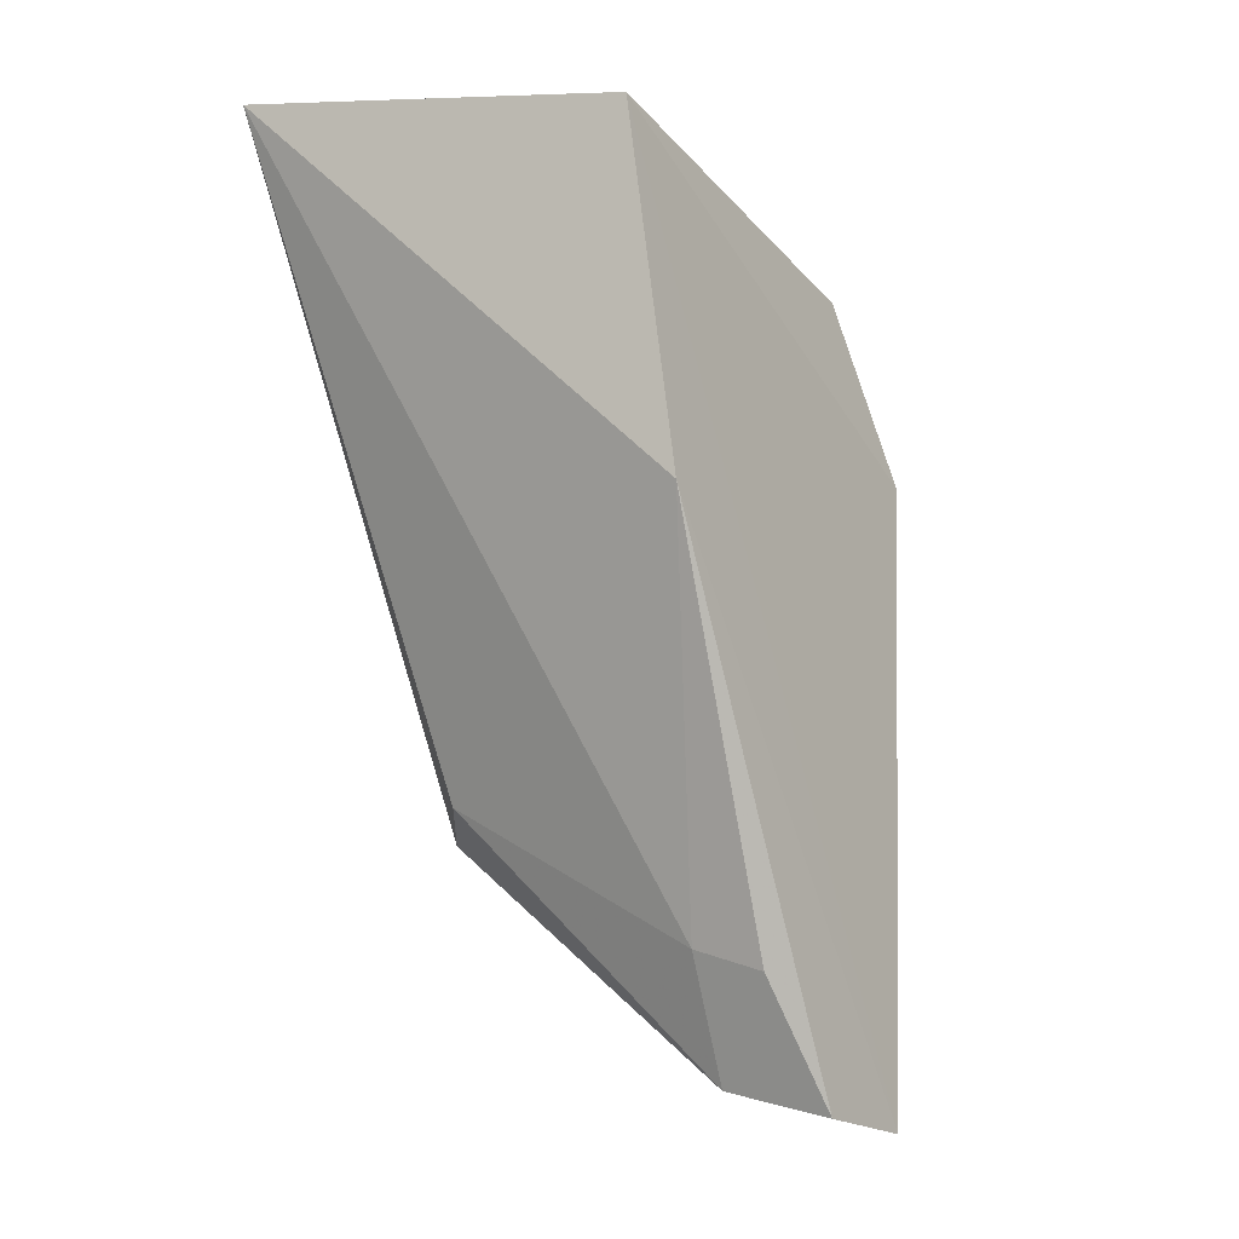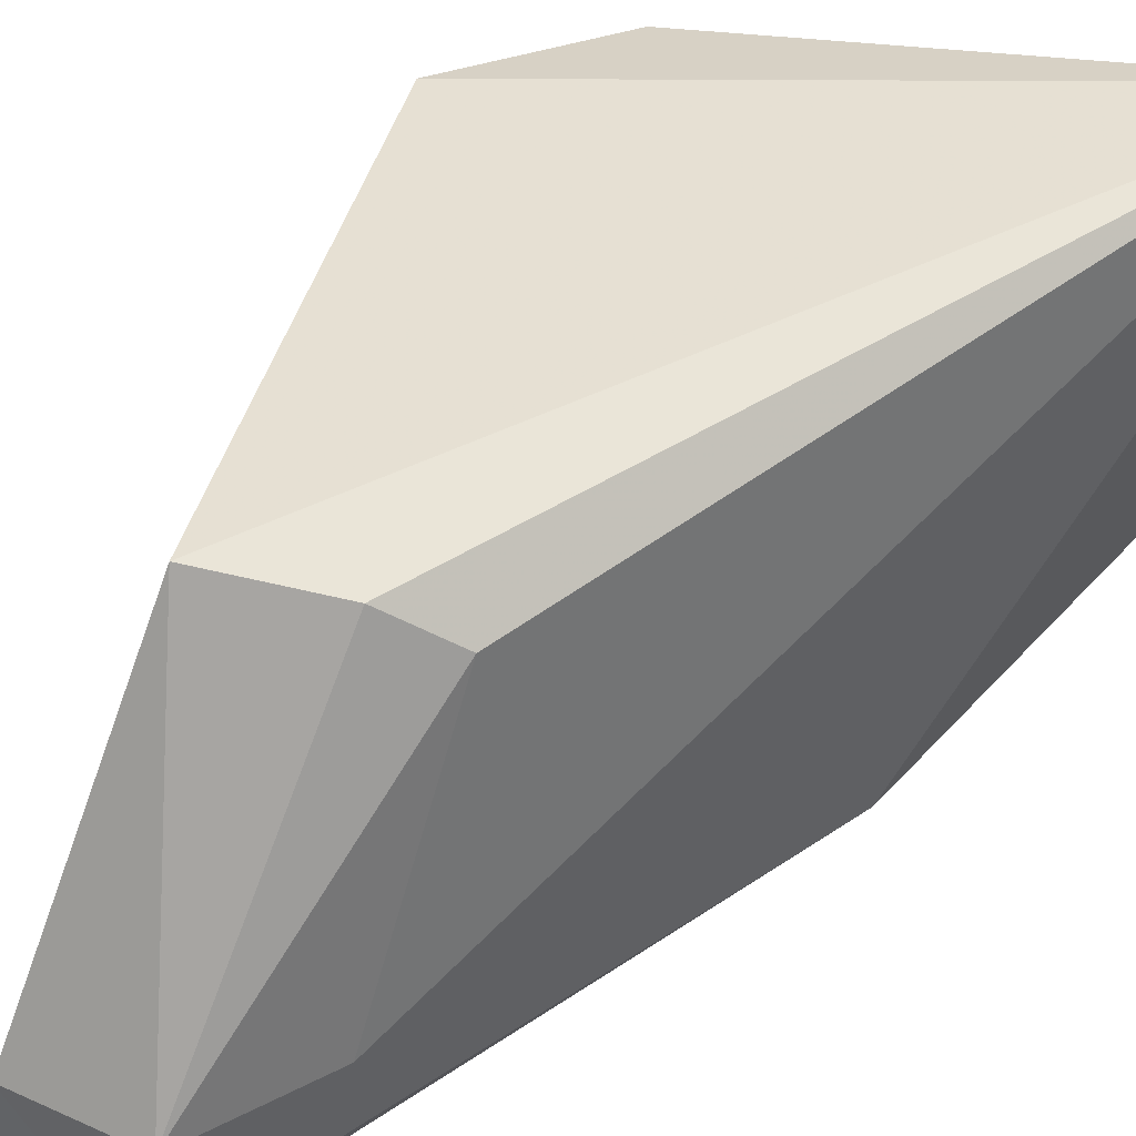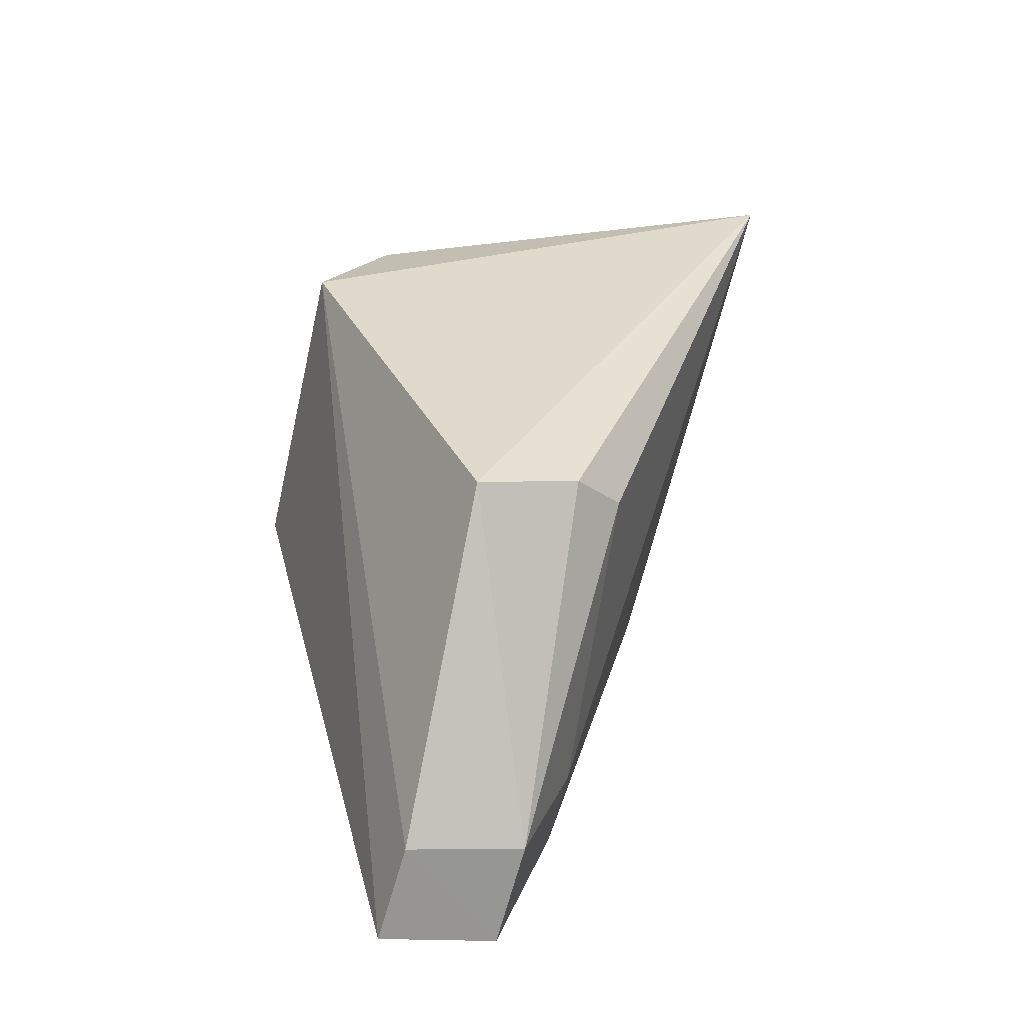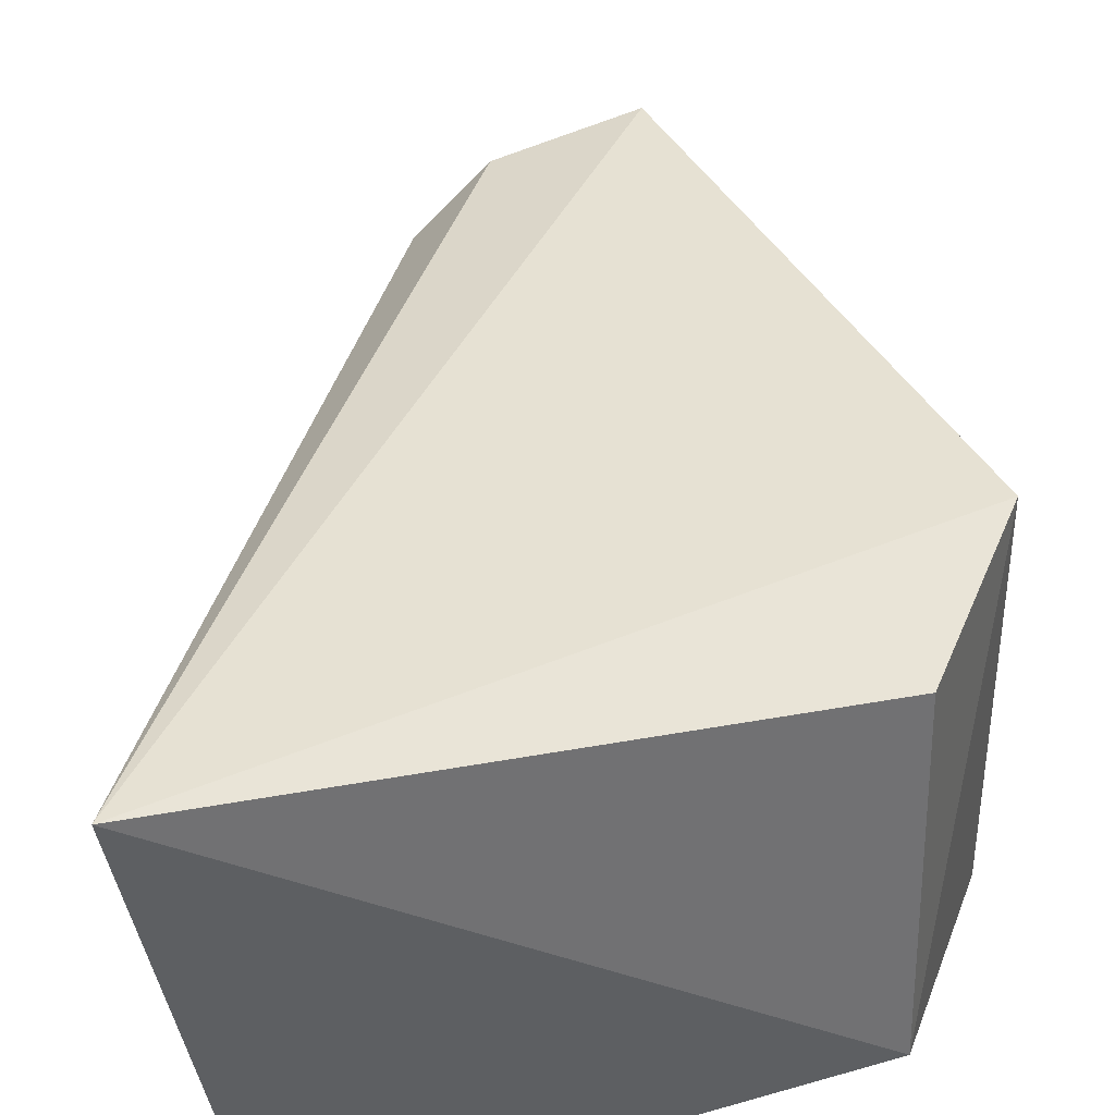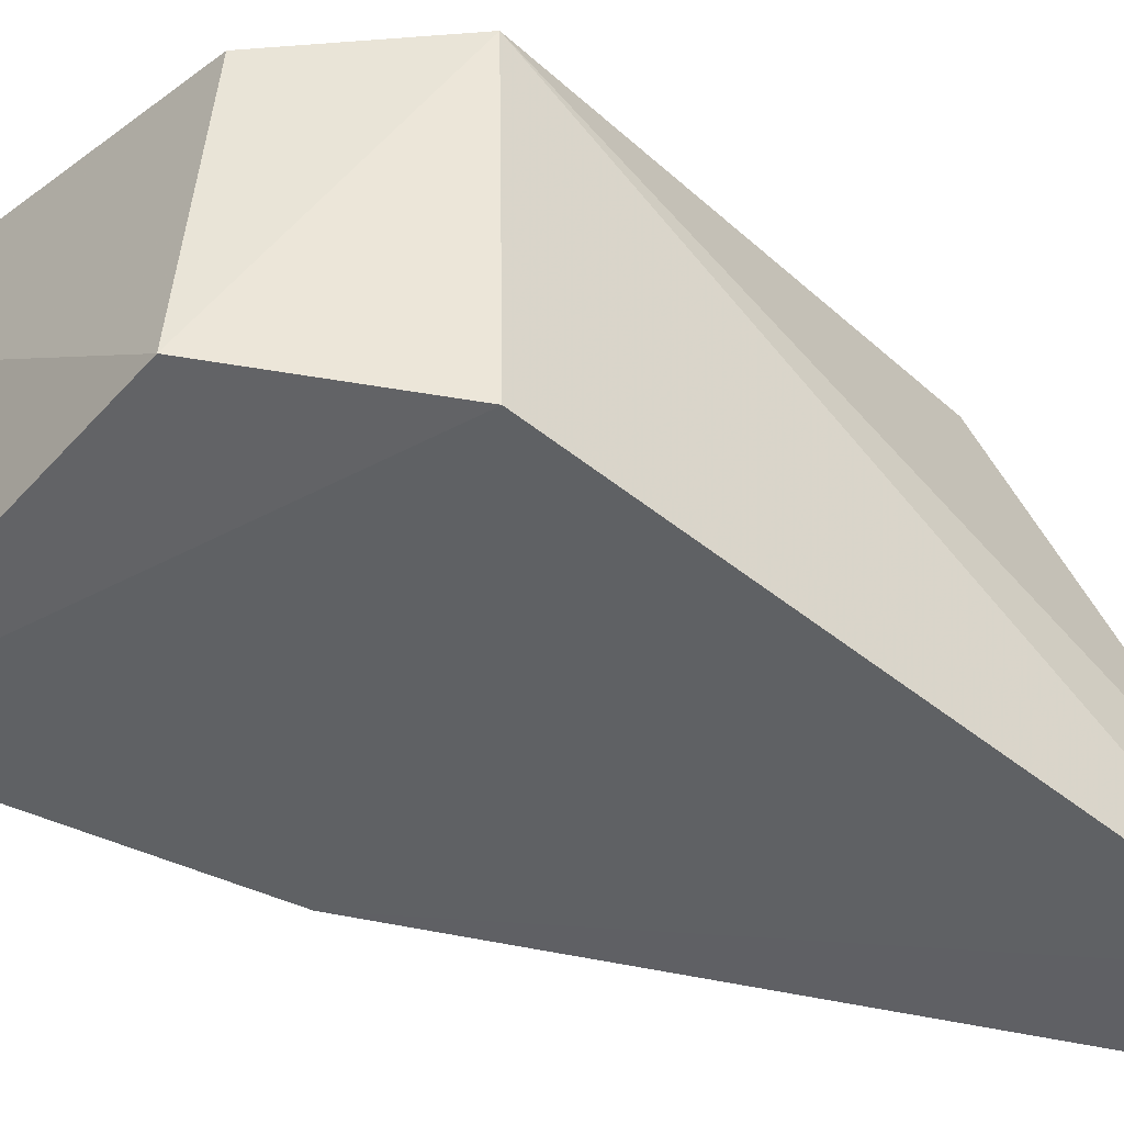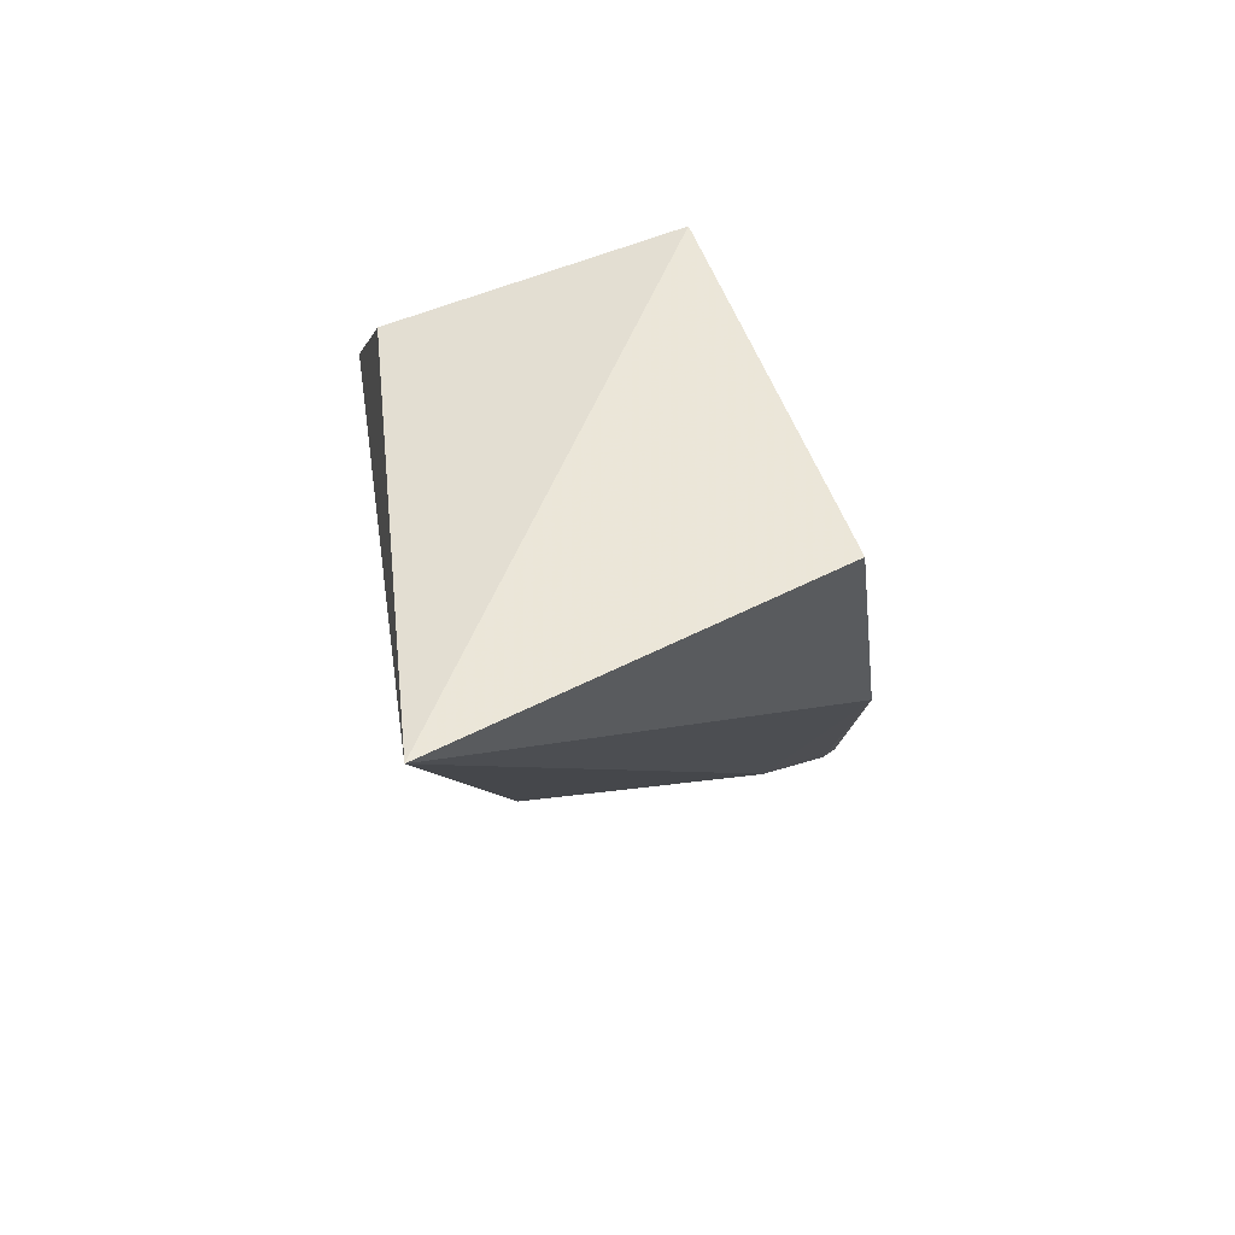
<metadata>
{"format":"obj","ext":"obj","renderer":"f3d","projection":"perspective","resolution":1024,"background":"white","views":[{"elev":-5.8,"azim":122.8,"up":"+Y"},{"elev":47.1,"azim":40.9,"up":"+Z"},{"elev":-60.9,"azim":-12.9,"up":"+Y"},{"elev":41.0,"azim":176.4,"up":"+Z"},{"elev":-43.4,"azim":-112.7,"up":"+Z"},{"elev":65.8,"azim":71.9,"up":"+Y"}]}
</metadata>
<code>
v -0.02877 0.005955 0.02671
v -0.03593 -0.01861 0.02242
v -0.03219 -0.01098 0.007706
v -0.05232 -0.008662 0.008388
v -0.05237 -0.008388 0.02307
v -0.04415 -0.03633 0.004623
v -0.03176 0.004326 0.009679
v -0.03653 -0.02881 0.009702
v -0.04388 -0.02707 0.02325
v -0.04926 -0.0005666 0.009938
v -0.0368 -0.02315 0.02157
v -0.03881 -0.03527 0.004771
v -0.04387 -0.03554 0.00919
v -0.04922 -0.001547 0.02254
v -0.03917 -0.02474 0.0231
v -0.03673 -0.02962 0.006573
v -0.03857 -0.03444 0.009533
f 6 5 4
f 7 1 3
f 7 6 4
f 7 3 6
f 8 3 1
f 9 1 5
f 10 1 7
f 10 7 4
f 10 4 5
f 11 8 1
f 12 6 3
f 13 9 5
f 13 5 6
f 13 6 12
f 14 10 5
f 14 5 1
f 14 1 10
f 15 11 1
f 15 1 9
f 16 12 3
f 16 3 8
f 17 8 11
f 17 11 15
f 17 13 12
f 17 15 9
f 17 9 13
f 17 16 8
f 17 12 16

</code>
